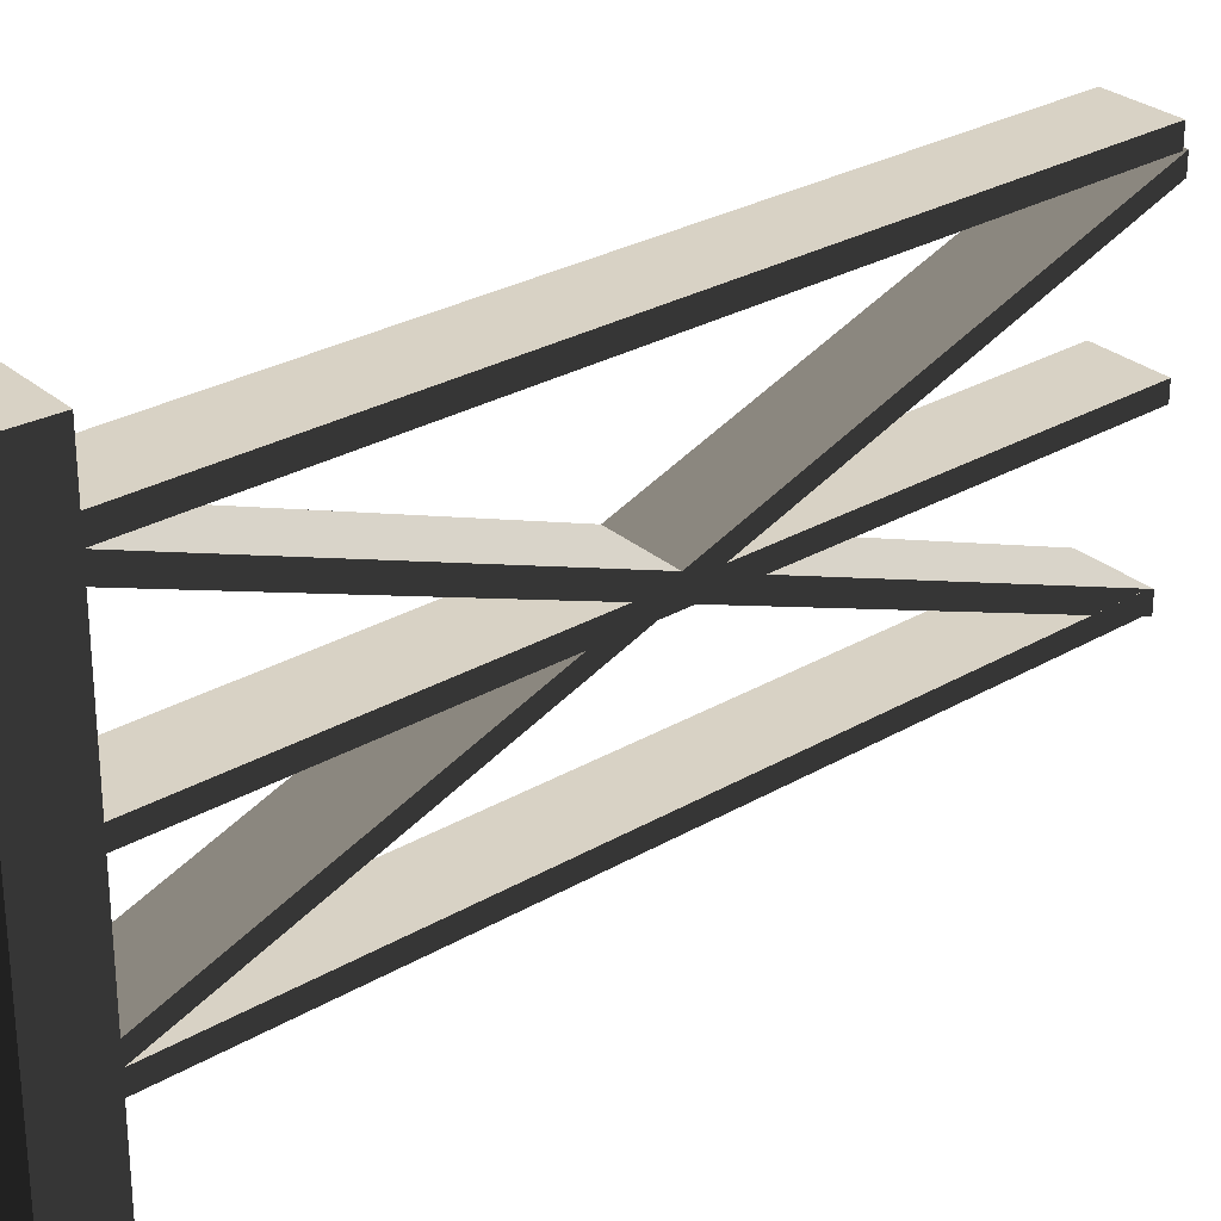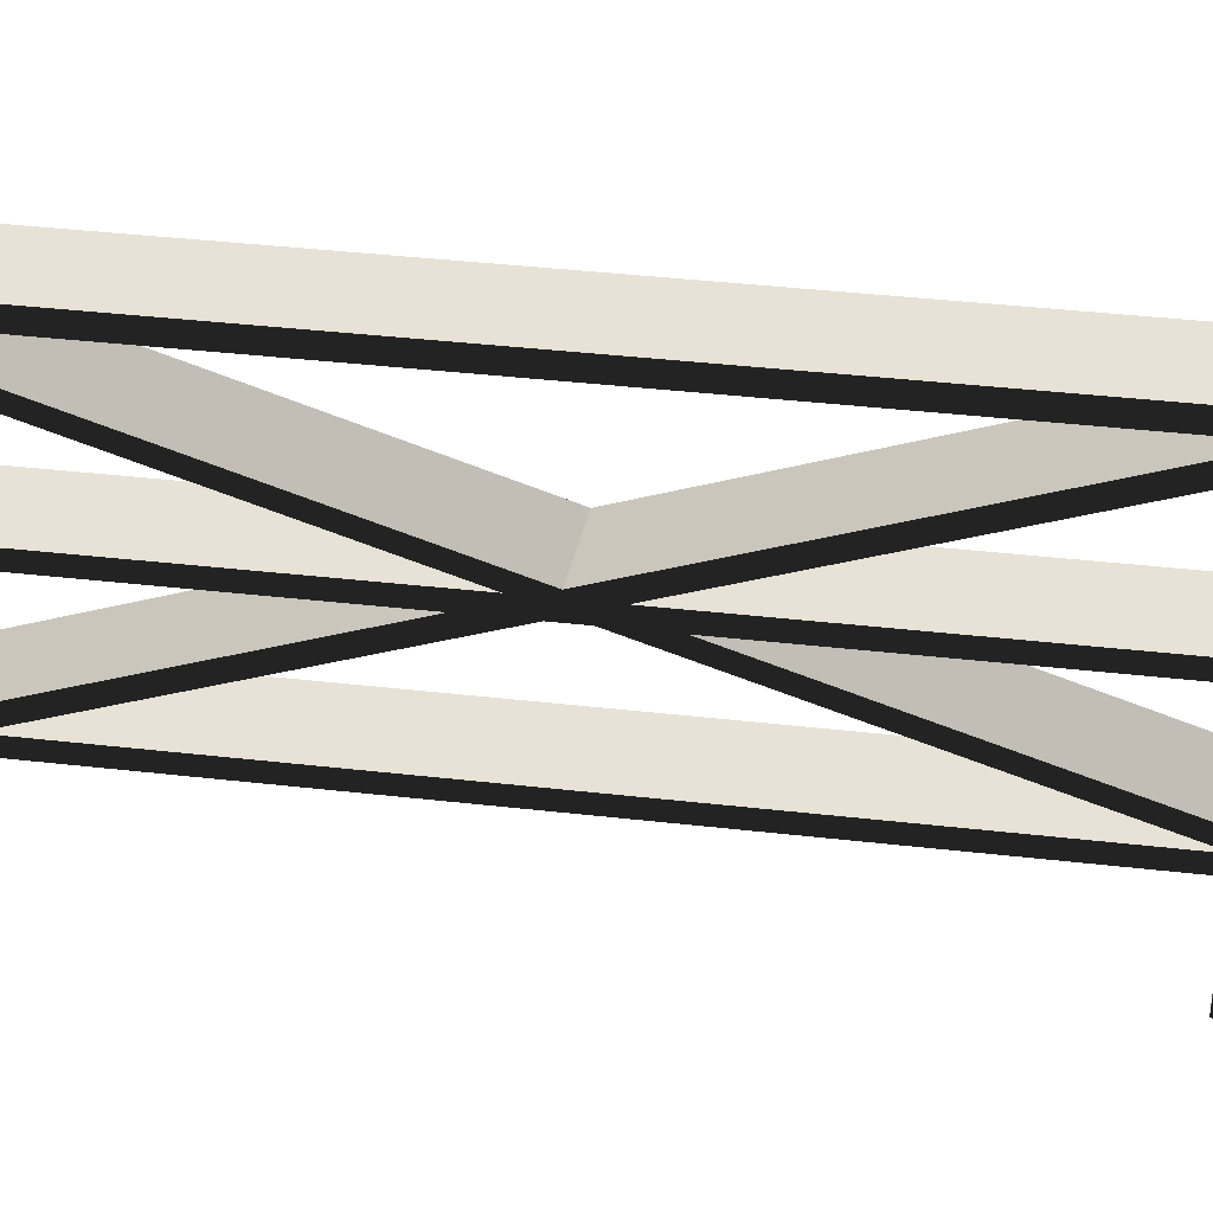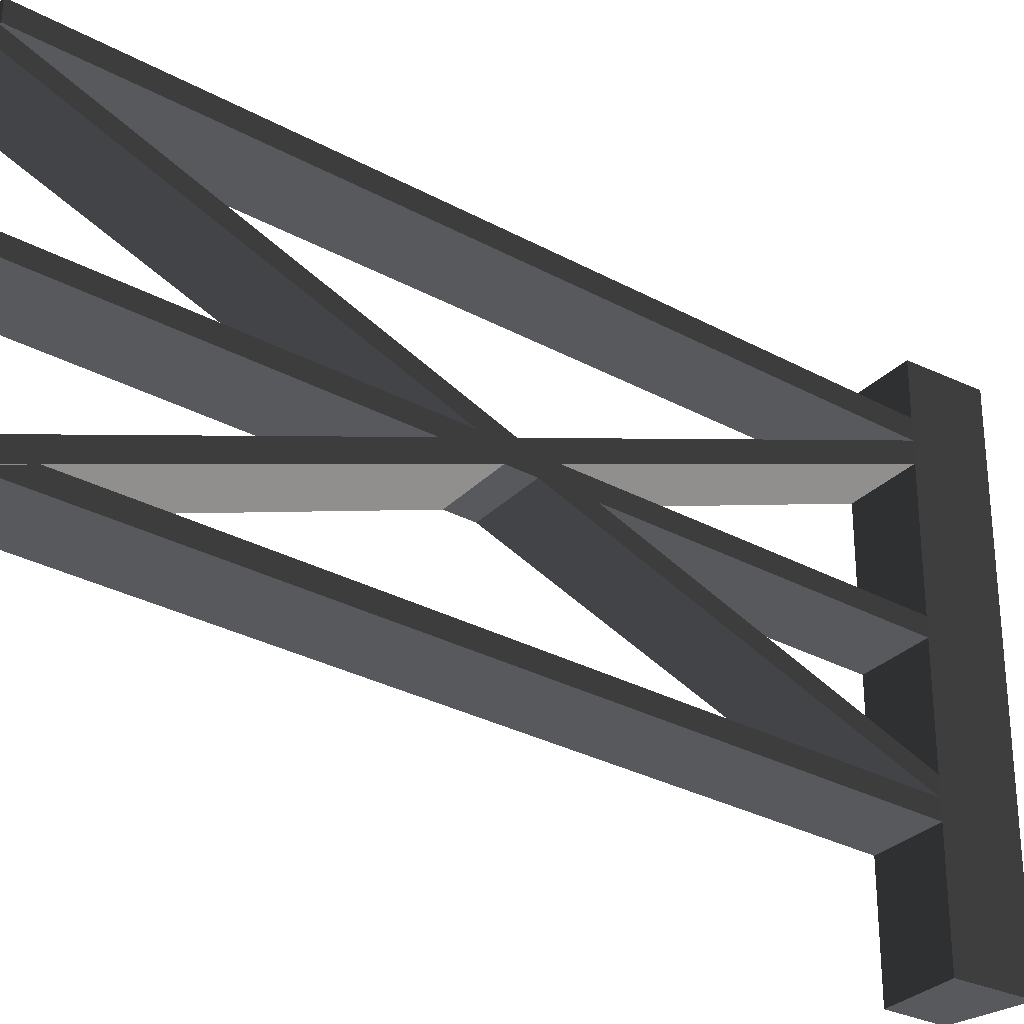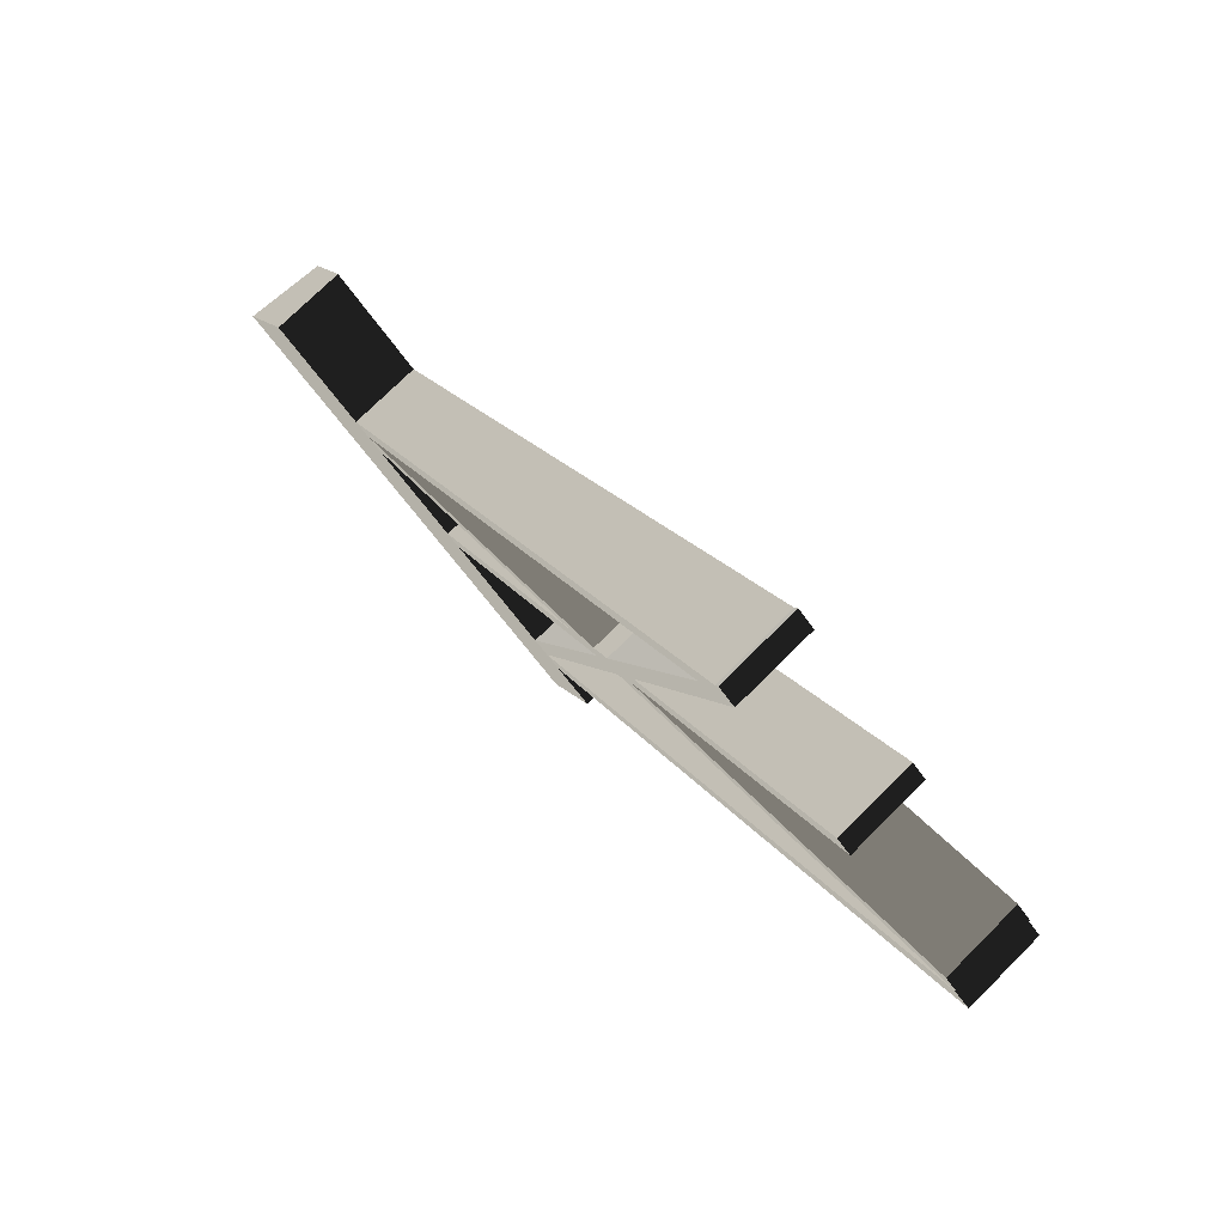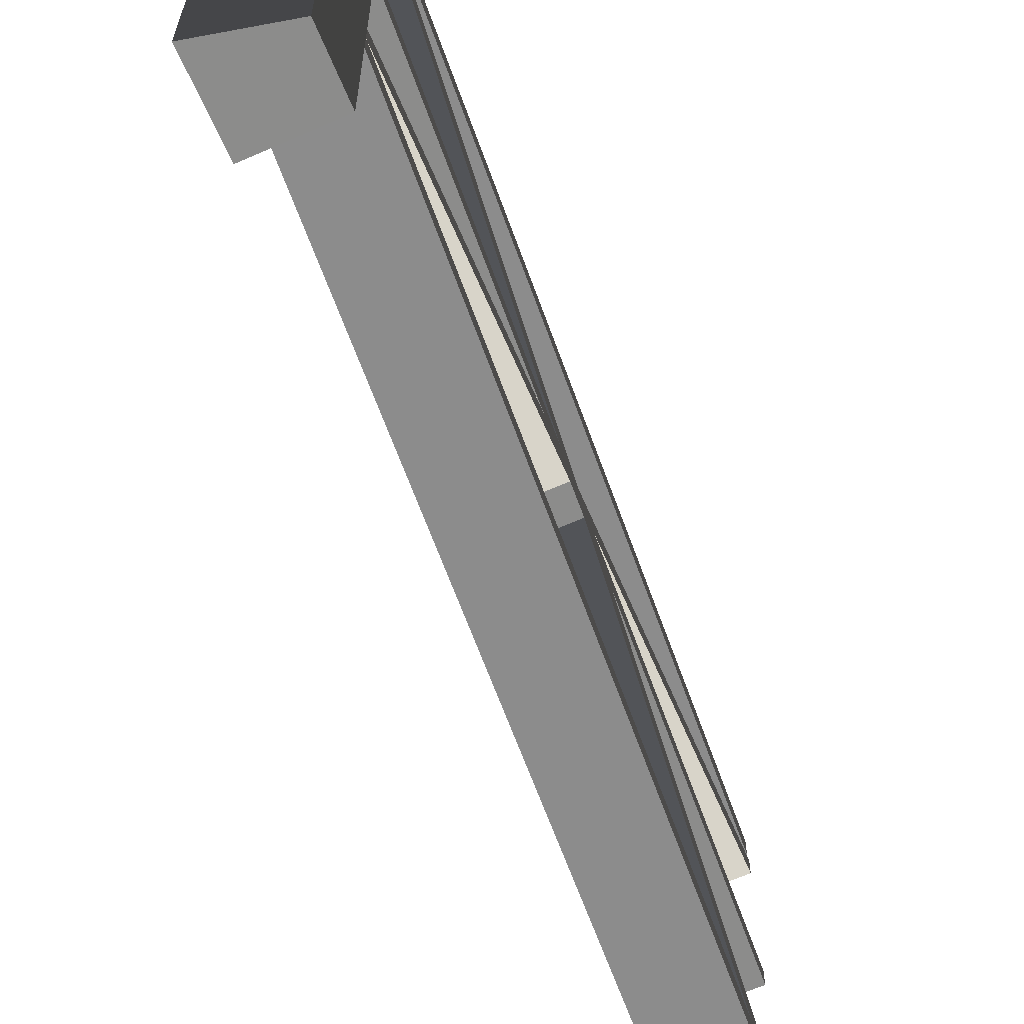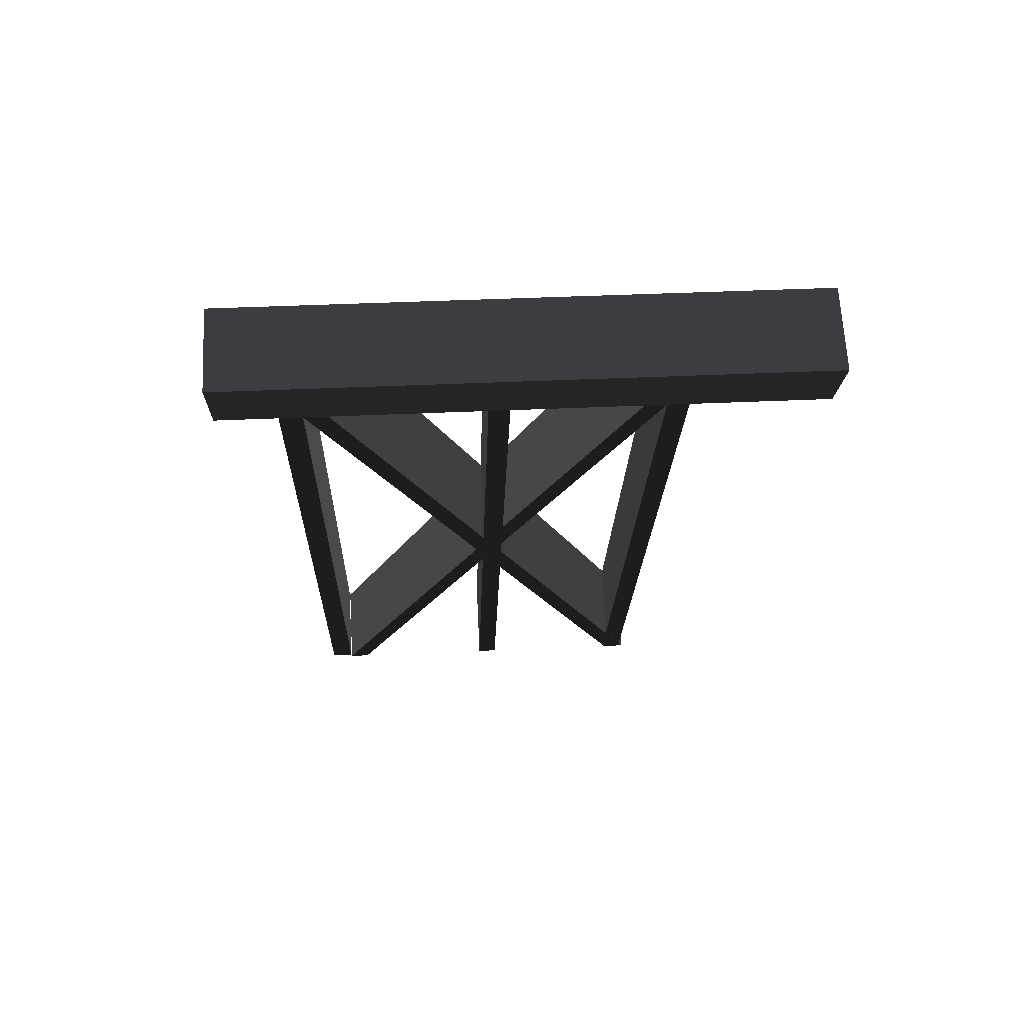
<metadata>
{"format":"obj","ext":"obj","renderer":"f3d","projection":"perspective","resolution":1024,"background":"white","views":[{"elev":27.7,"azim":20.7,"up":"+Y"},{"elev":40.4,"azim":-109.5,"up":"+Y"},{"elev":-29.7,"azim":-156.3,"up":"+Y"},{"elev":-56.2,"azim":33.4,"up":"+Z"},{"elev":-64.1,"azim":-7.7,"up":"+Y"},{"elev":44.7,"azim":-93.0,"up":"+Z"}]}
</metadata>
<code>
v -0.1739 1.717 0.06931
v -0.03972 1.717 -0.1518
v 0.1739 1.717 -0.01981
v 0.07376 1.717 0.1518
v -0.1739 -1.653e-06 0.06931
v 0.07376 -1.653e-06 0.1518
v 0.1739 -1.653e-06 -0.01981
v -0.03972 -1.653e-06 -0.1518
v -0.1739 -1.653e-06 0.06931
v -0.1739 0.399 0.06931
v 0.07376 0.399 0.1518
v 0.07376 -1.653e-06 0.1518
v 0.07376 0.4621 0.1518
v -0.1739 0.4621 0.06931
v 0.07376 0.5239 0.1518
v -0.1739 0.5239 0.06931
v 0.07376 0.898 0.1518
v -0.1739 0.898 0.06931
v 0.07376 0.9589 0.1518
v -0.1739 0.9589 0.06931
v 0.07376 1.402 0.1518
v -0.1739 1.402 0.06931
v 0.07376 1.471 0.1518
v -0.1739 1.471 0.06931
v 0.07376 1.538 0.1518
v -0.1739 1.538 0.06931
v 0.07376 1.717 0.1518
v -0.1739 1.717 0.06931
v 0.07376 -1.653e-06 0.1518
v 0.07376 0.399 0.1518
v 0.1739 0.399 -0.01981
v 0.1739 -1.653e-06 -0.01981
v 0.1739 0.4621 -0.01981
v 0.07376 0.4621 0.1518
v 0.1739 0.5239 -0.01981
v 0.07376 0.5239 0.1518
v 0.1739 0.898 -0.01981
v 0.07376 0.898 0.1518
v 0.1739 0.9589 -0.01981
v 0.07376 0.9589 0.1518
v 0.1739 1.402 -0.01981
v 0.07376 1.402 0.1518
v 0.1739 1.471 -0.01981
v 0.07376 1.471 0.1518
v 0.1739 1.538 -0.01981
v 0.07376 1.538 0.1518
v 0.1739 1.717 -0.01981
v 0.07376 1.717 0.1518
v 0.1739 -1.653e-06 -0.01981
v 0.1739 0.399 -0.01981
v -0.03972 0.399 -0.1518
v -0.03972 -1.653e-06 -0.1518
v -0.03972 -1.653e-06 -0.1518
v -0.03972 0.399 -0.1518
v -0.1739 0.399 0.06931
v -0.1739 -1.653e-06 0.06931
v -0.1739 0.4621 0.06931
v -0.03972 0.4621 -0.1518
v -0.03972 1.471 -0.1518
v -0.03972 1.538 -0.1518
v -0.1739 1.538 0.06931
v -0.1739 1.471 0.06931
v -0.03972 1.402 -0.1518
v -0.1739 1.402 0.06931
v -0.03972 0.9589 -0.1518
v -0.1739 0.9589 0.06931
v -0.03972 0.898 -0.1518
v -0.1739 0.898 0.06931
v -0.03972 0.5239 -0.1518
v -0.1739 0.5239 0.06931
v -0.03972 0.4621 -0.1518
v -0.1739 0.4621 0.06931
v -0.1739 1.717 0.06931
v -0.03972 1.717 -0.1518
v 1.422 1.472 -2.424
v 1.422 1.54 -2.424
v 1.208 1.54 -2.556
v 1.208 1.472 -2.556
v 1.43 0.3869 -2.441
v 1.43 0.456 -2.441
v 1.217 0.456 -2.573
v 1.217 0.3869 -2.573
v 0.1739 0.9589 -0.01981
v 0.1739 1.402 -0.01981
v -0.03972 1.402 -0.1518
v -0.03972 0.9589 -0.1518
v 1.43 0.898 -2.441
v 1.43 0.9589 -2.441
v 1.217 0.9589 -2.573
v 1.217 0.898 -2.573
v 0.1739 0.5239 -0.01981
v 0.1739 0.898 -0.01981
v -0.03972 0.898 -0.1518
v -0.03972 0.5239 -0.1518
v 1.43 1.409 -2.441
v 1.43 1.471 -2.441
v 1.217 1.471 -2.573
v 1.217 1.409 -2.573
v 0.1739 1.402 -0.01981
v 1.43 0.3869 -2.441
v 1.217 0.3869 -2.573
v -0.03972 1.402 -0.1518
v -0.03972 1.402 -0.1518
v 1.217 0.3869 -2.573
v 1.217 0.456 -2.573
v -0.03972 1.471 -0.1518
v 1.208 1.472 -2.556
v 1.208 1.54 -2.556
v -0.03972 1.538 -0.1518
v -0.03972 1.471 -0.1518
v 1.217 0.456 -2.573
v 1.43 0.456 -2.441
v 0.1739 1.471 -0.01981
v 0.1739 1.471 -0.01981
v 1.43 0.456 -2.441
v 1.43 0.3869 -2.441
v 0.1739 1.402 -0.01981
v 0.1739 1.538 -0.01981
v 1.422 1.472 -2.424
v 1.422 1.54 -2.424
v 0.1739 0.898 -0.01981
v 1.43 0.898 -2.441
v 1.217 0.898 -2.573
v -0.03972 0.898 -0.1518
v -0.03972 0.898 -0.1518
v 1.217 0.898 -2.573
v 1.217 0.9589 -2.573
v -0.03972 0.9589 -0.1518
v -0.03972 0.9589 -0.1518
v 1.217 0.9589 -2.573
v 1.43 0.9589 -2.441
v 0.1739 0.9589 -0.01981
v 0.1739 0.9589 -0.01981
v 1.43 0.9589 -2.441
v 1.43 0.898 -2.441
v 0.1739 0.898 -0.01981
v 0.1739 0.4621 -0.01981
v 1.43 1.409 -2.441
v 1.217 1.409 -2.573
v -0.03972 0.4621 -0.1518
v -0.03972 0.4621 -0.1518
v 1.217 1.409 -2.573
v 1.217 1.471 -2.573
v -0.03972 0.5239 -0.1518
v -0.03972 0.399 -0.1518
v 1.208 0.4632 -2.556
v 1.208 0.4001 -2.556
v -0.03972 0.5239 -0.1518
v 1.217 1.471 -2.573
v 1.43 1.471 -2.441
v 0.1739 0.5239 -0.01981
v 0.1739 0.5239 -0.01981
v 1.43 1.471 -2.441
v 1.43 1.409 -2.441
v 0.1739 0.4621 -0.01981
v 1.422 0.4632 -2.424
v 1.422 0.4001 -2.424
v 0.1739 0.399 -0.01981
v 0.1739 1.538 -0.01981
v 0.1739 1.717 -0.01981
v -0.03972 1.717 -0.1518
v -0.03972 1.538 -0.1518
v 1.422 0.4001 -2.424
v 1.422 0.4632 -2.424
v 1.208 0.4632 -2.556
v 1.208 0.4001 -2.556
v 0.1739 1.471 -0.01981
v 1.422 1.472 -2.424
v 1.208 1.472 -2.556
v -0.03972 1.471 -0.1518
v -0.03972 1.538 -0.1518
v 1.208 1.54 -2.556
v 1.422 1.54 -2.424
v 0.1739 1.538 -0.01981
v 0.1739 0.399 -0.01981
v 1.422 0.4001 -2.424
v 1.208 0.4001 -2.556
v -0.03972 0.399 -0.1518
v -0.03972 0.4621 -0.1518
v 1.208 0.4632 -2.556
v 1.422 0.4632 -2.424
v 0.1739 0.4621 -0.01981
g polySurface152_2024_190
f 1 3 2
f 1 4 3
f 5 7 6
f 5 8 7
f 9 11 10
f 9 12 11
f 10 11 13
f 10 13 14
f 14 13 15
f 14 15 16
f 16 15 17
f 16 17 18
f 18 17 19
f 18 19 20
f 20 19 21
f 20 21 22
f 22 21 23
f 22 23 24
f 24 23 25
f 24 25 26
f 26 25 27
f 26 27 28
f 29 31 30
f 29 32 31
f 30 31 33
f 30 33 34
f 34 33 35
f 34 35 36
f 36 35 37
f 36 37 38
f 38 37 39
f 38 39 40
f 40 39 41
f 40 41 42
f 42 41 43
f 42 43 44
f 44 43 45
f 44 45 46
f 46 45 47
f 46 47 48
f 49 51 50
f 49 52 51
f 53 55 54
f 53 56 55
f 54 55 57
f 54 57 58
f 59 61 60
f 59 62 61
f 63 62 59
f 63 64 62
f 65 64 63
f 65 66 64
f 67 66 65
f 67 68 66
f 69 68 67
f 69 70 68
f 71 70 69
f 71 72 70
f 60 61 73
f 60 73 74
f 75 77 76
f 75 78 77
f 79 81 80
f 79 82 81
f 83 85 84
f 83 86 85
f 87 89 88
f 87 90 89
f 91 93 92
f 91 94 93
f 95 97 96
f 95 98 97
f 99 101 100
f 99 102 101
f 103 105 104
f 103 106 105
f 106 108 107
f 106 109 108
f 110 112 111
f 110 113 112
f 114 116 115
f 114 117 116
f 118 114 119
f 118 119 120
f 121 123 122
f 121 124 123
f 125 127 126
f 125 128 127
f 129 131 130
f 129 132 131
f 133 135 134
f 133 136 135
f 137 139 138
f 137 140 139
f 141 143 142
f 141 144 143
f 145 141 146
f 145 146 147
f 148 150 149
f 148 151 150
f 152 154 153
f 152 155 154
f 155 157 156
f 155 158 157
f 159 161 160
f 159 162 161
f 163 165 164
f 163 166 165
f 167 169 168
f 167 170 169
f 171 173 172
f 171 174 173
f 175 177 176
f 175 178 177
f 179 181 180
f 179 182 181

</code>
